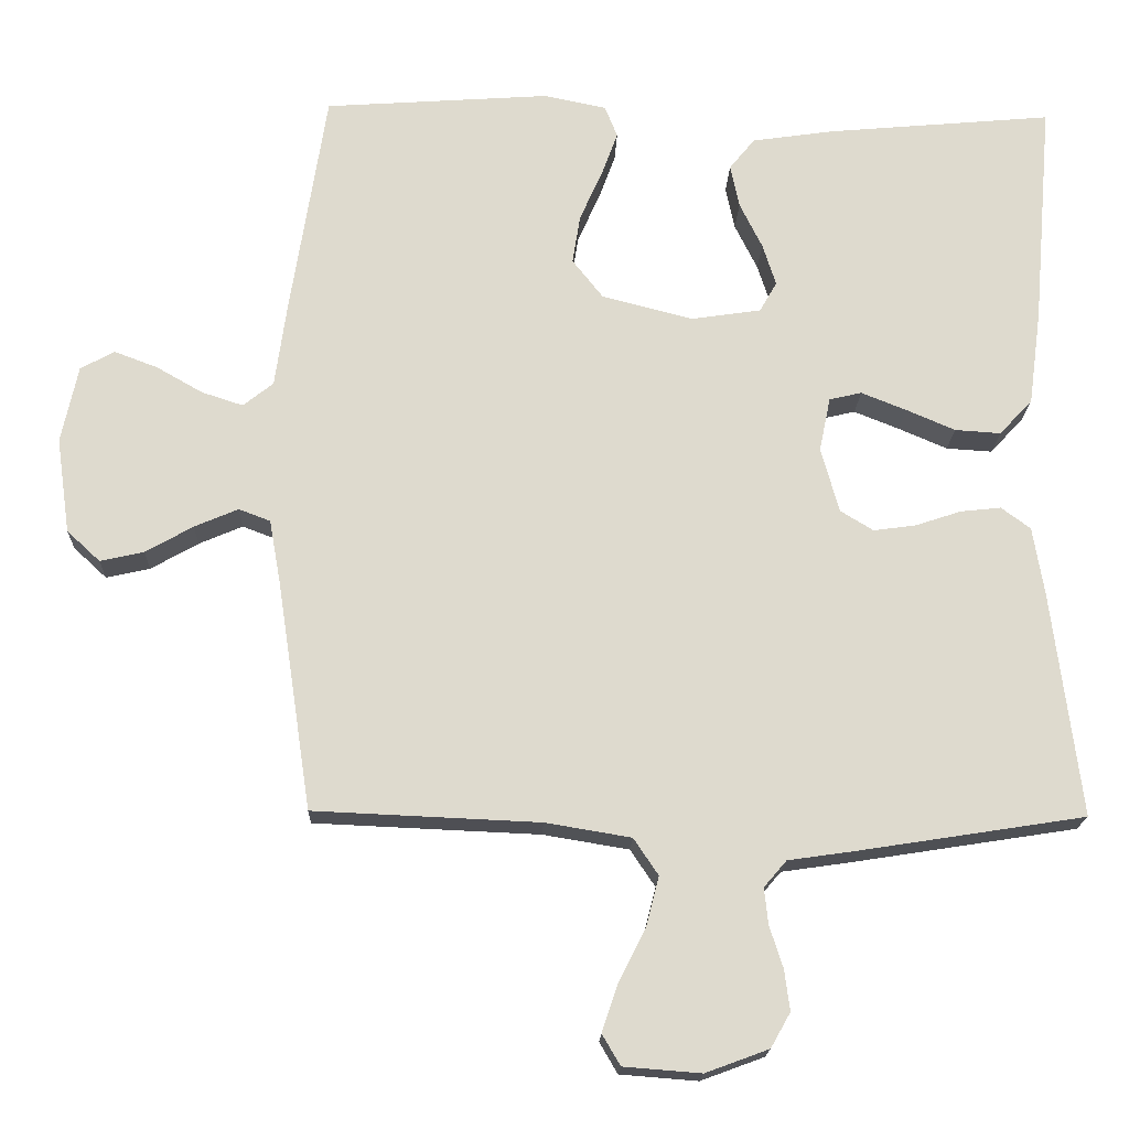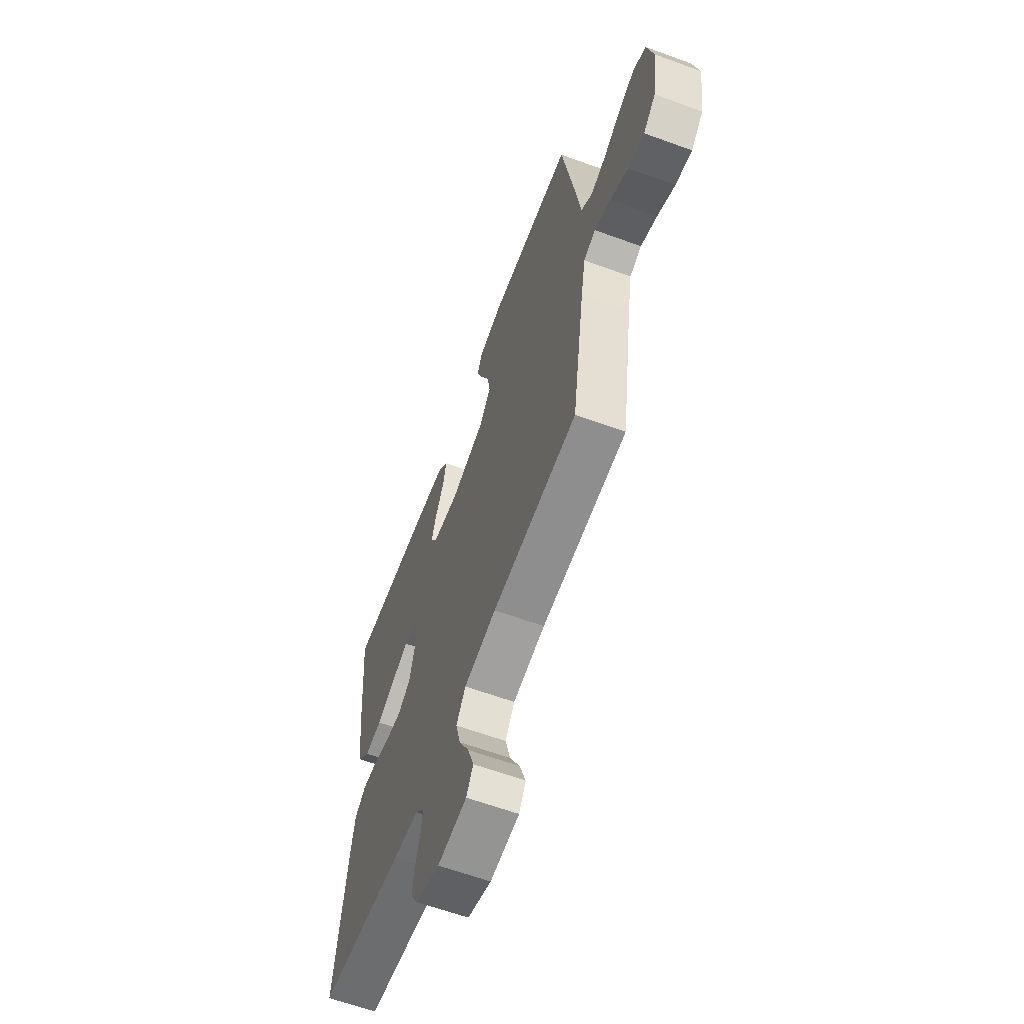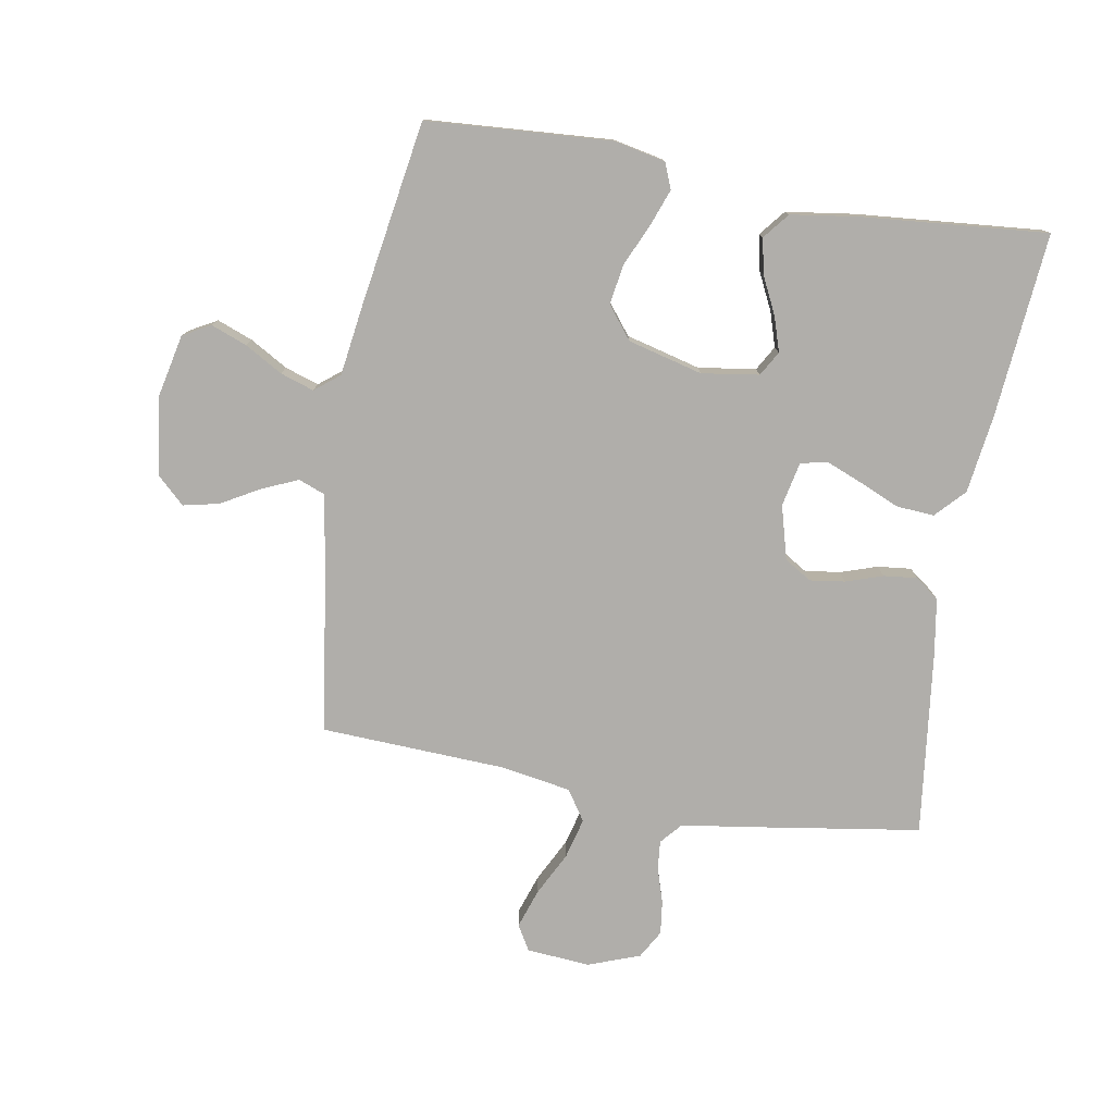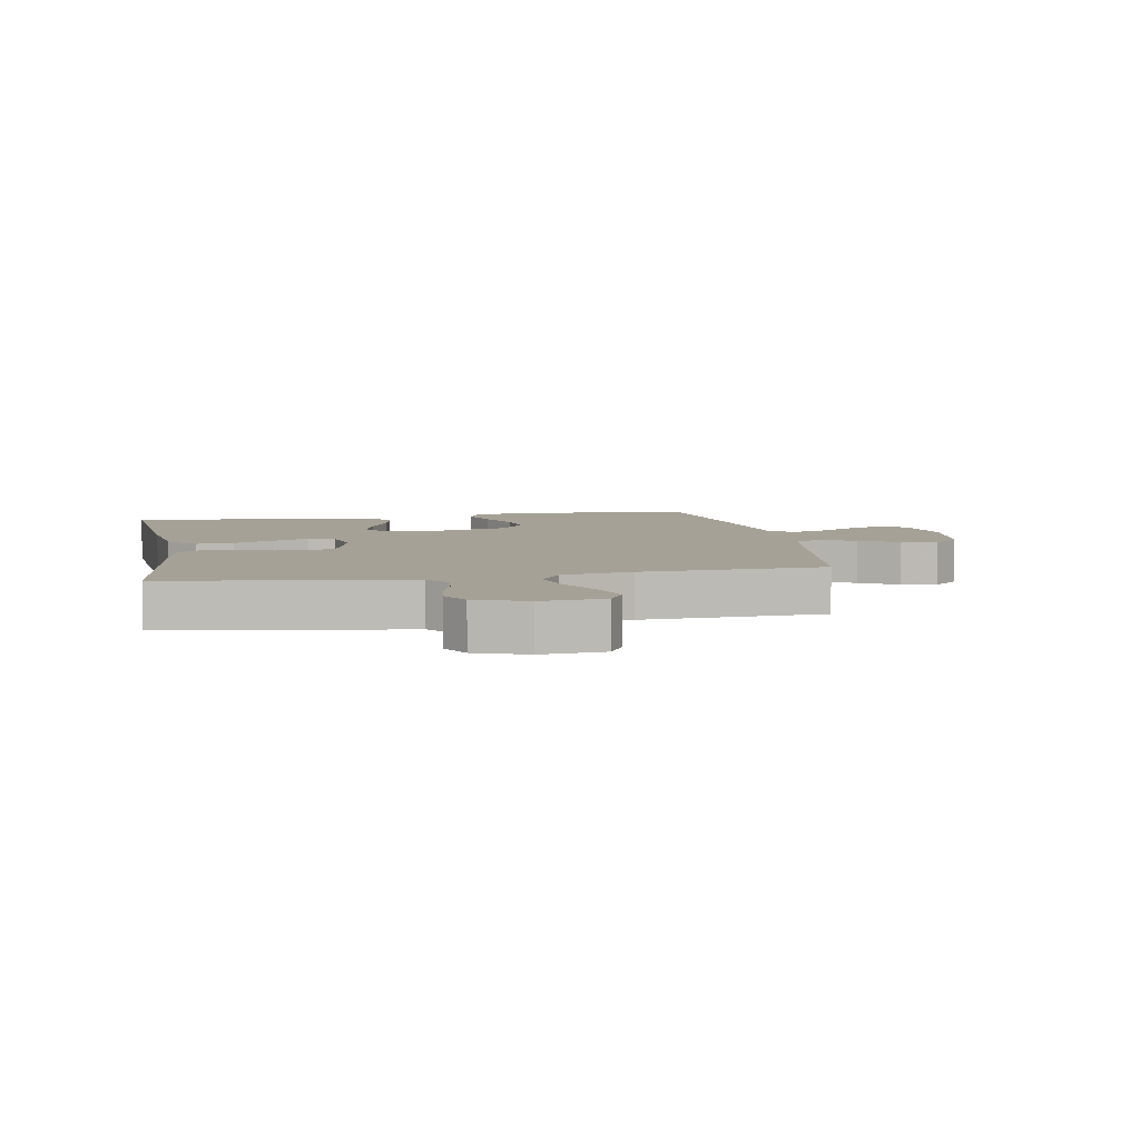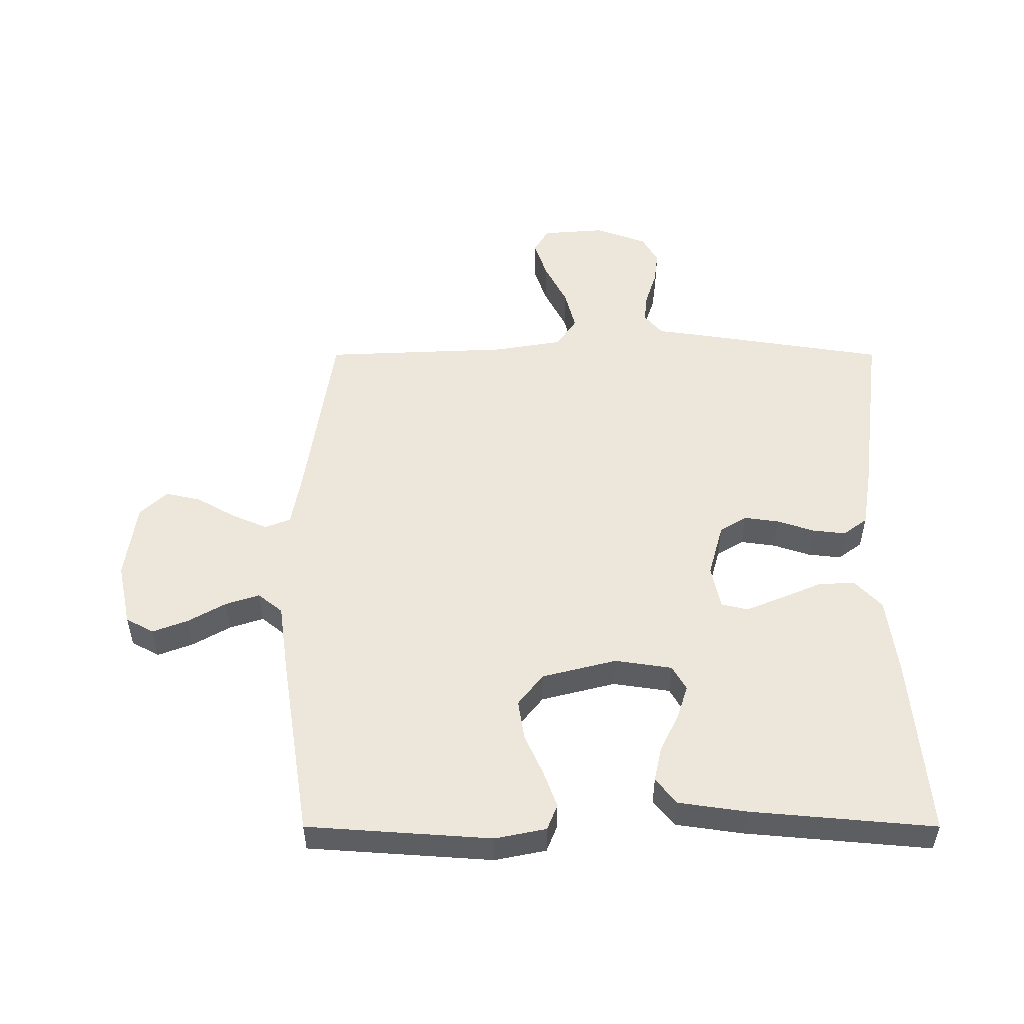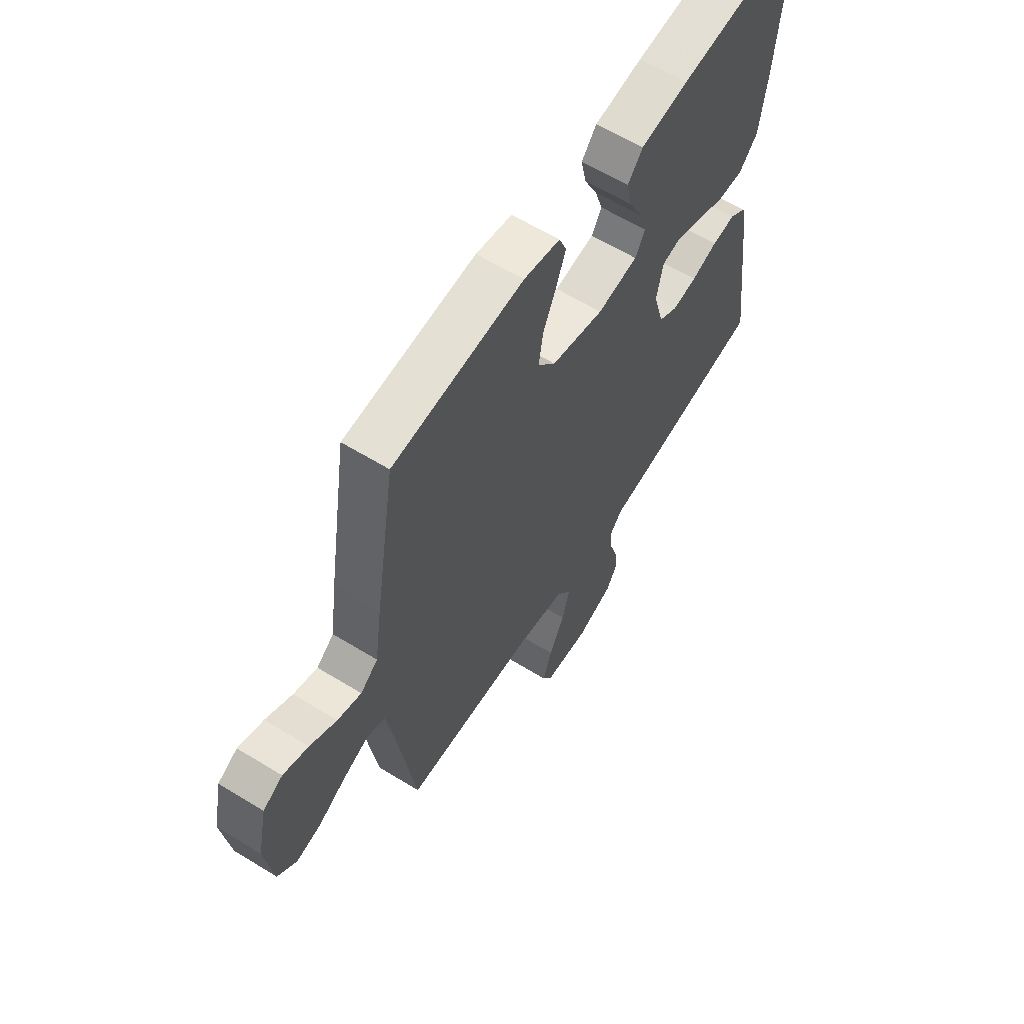
<metadata>
{"format":"obj","ext":"obj","renderer":"f3d","projection":"perspective","resolution":1024,"background":"white","views":[{"elev":-18.3,"azim":-1.9,"up":"+Z"},{"elev":-62.6,"azim":-110.3,"up":"+Z"},{"elev":-77.8,"azim":-10.0,"up":"+Y"},{"elev":6.2,"azim":169.5,"up":"+Y"},{"elev":52.0,"azim":-0.0,"up":"+Y"},{"elev":61.6,"azim":-58.0,"up":"+Z"}]}
</metadata>
<code>
v -0.5 0.07 -0.5
v -0.545 0.07 -0.2
v -0.561 0.07 -0.11
v -0.603 0.07 -0.094
v -0.661 0.07 -0.119
v -0.724 0.07 -0.155
v -0.782 0.07 -0.168
v -0.826 0.07 -0.127
v -0.844 0.07 0
v -0.822 0.07 0.103
v -0.777 0.07 0.128
v -0.719 0.07 0.106
v -0.658 0.07 0.071
v -0.603 0.07 0.053
v -0.563 0.07 0.085
v -0.547 0.07 0.2
v -0.5 0.07 0.5
v -0.2 0.07 0.521
v -0.117 0.07 0.504
v -0.1 0.07 0.462
v -0.122 0.07 0.402
v -0.152 0.07 0.335
v -0.162 0.07 0.27
v -0.121 0.07 0.218
v 0 0.07 0.187
v 0.093 0.07 0.201
v 0.116 0.07 0.241
v 0.098 0.07 0.297
v 0.068 0.07 0.358
v 0.056 0.07 0.415
v 0.09 0.07 0.457
v 0.2 0.07 0.473
v 0.5 0.07 0.5
v 0.474 0.07 0.2
v 0.457 0.07 0.073
v 0.413 0.07 0.026
v 0.352 0.07 0.03
v 0.287 0.07 0.058
v 0.227 0.07 0.082
v 0.184 0.07 0.072
v 0.169 0.07 0
v 0.193 0.07 -0.087
v 0.237 0.07 -0.114
v 0.294 0.07 -0.106
v 0.354 0.07 -0.086
v 0.408 0.07 -0.08
v 0.447 0.07 -0.109
v 0.462 0.07 -0.2
v 0.5 0.07 -0.5
v 0.2 0.07 -0.547
v 0.11 0.07 -0.56
v 0.08 0.07 -0.595
v 0.085 0.07 -0.643
v 0.103 0.07 -0.699
v 0.11 0.07 -0.753
v 0.084 0.07 -0.799
v 0 0.07 -0.83
v -0.103 0.07 -0.822
v -0.127 0.07 -0.781
v -0.106 0.07 -0.718
v -0.07 0.07 -0.647
v -0.053 0.07 -0.581
v -0.086 0.07 -0.532
v -0.2 0.07 -0.513
v -0.5 0 -0.5
v -0.545 0 -0.2
v -0.561 0 -0.11
v -0.603 0 -0.094
v -0.661 0 -0.119
v -0.724 0 -0.155
v -0.782 0 -0.168
v -0.826 0 -0.127
v -0.844 0 0
v -0.822 0 0.103
v -0.777 0 0.128
v -0.719 0 0.106
v -0.658 0 0.071
v -0.603 0 0.053
v -0.563 0 0.085
v -0.547 0 0.2
v -0.5 0 0.5
v -0.2 0 0.521
v -0.117 0 0.504
v -0.1 0 0.462
v -0.122 0 0.402
v -0.152 0 0.335
v -0.162 0 0.27
v -0.121 0 0.218
v 0 0 0.187
v 0.093 0 0.201
v 0.116 0 0.241
v 0.098 0 0.297
v 0.068 0 0.358
v 0.056 0 0.415
v 0.09 0 0.457
v 0.2 0 0.473
v 0.5 0 0.5
v 0.474 0 0.2
v 0.457 0 0.073
v 0.413 0 0.026
v 0.352 0 0.03
v 0.287 0 0.058
v 0.227 0 0.082
v 0.184 0 0.072
v 0.169 0 0
v 0.193 0 -0.087
v 0.237 0 -0.114
v 0.294 0 -0.106
v 0.354 0 -0.086
v 0.408 0 -0.08
v 0.447 0 -0.109
v 0.462 0 -0.2
v 0.5 0 -0.5
v 0.2 0 -0.547
v 0.11 0 -0.56
v 0.08 0 -0.595
v 0.085 0 -0.643
v 0.103 0 -0.699
v 0.11 0 -0.753
v 0.084 0 -0.799
v 0 0 -0.83
v -0.103 0 -0.822
v -0.127 0 -0.781
v -0.106 0 -0.718
v -0.07 0 -0.647
v -0.053 0 -0.581
v -0.086 0 -0.532
v -0.2 0 -0.513
f 58 59 60 61
f 58 61 62
f 57 58 62
f 56 57 62
f 53 54 55 56
f 52 53 56 62
f 51 52 62 63
f 44 45 46 47
f 43 44 47 48
f 35 36 37 38
f 35 38 39
f 34 35 39
f 33 34 39 40
f 31 32 33 40
f 28 29 30 31
f 27 28 31 40
f 19 20 21 22
f 17 18 19 22
f 15 16 17 22
f 14 15 22 23
f 10 11 12 13
f 10 13 14
f 9 10 14
f 8 9 14
f 5 6 7 8
f 4 5 8 14
f 3 4 14 23
f 64 1 2
f 43 48 49 50
f 42 43 50 51
f 41 42 51 63
f 26 27 40 41
f 25 26 41 63
f 2 3 23 24
f 25 63 64
f 2 24 25 64
f 125 124 123 122
f 126 125 122
f 126 122 121
f 126 121 120
f 120 119 118 117
f 126 120 117 116
f 127 126 116 115
f 111 110 109 108
f 112 111 108 107
f 102 101 100 99
f 103 102 99
f 103 99 98
f 104 103 98 97
f 104 97 96 95
f 95 94 93 92
f 104 95 92 91
f 86 85 84 83
f 86 83 82 81
f 86 81 80 79
f 87 86 79 78
f 77 76 75 74
f 78 77 74
f 78 74 73
f 78 73 72
f 72 71 70 69
f 78 72 69 68
f 87 78 68 67
f 66 65 128
f 114 113 112 107
f 115 114 107 106
f 127 115 106 105
f 105 104 91 90
f 127 105 90 89
f 88 87 67 66
f 128 127 89
f 128 89 88 66
f 1 65 66 2
f 2 66 67 3
f 3 67 68 4
f 4 68 69 5
f 5 69 70 6
f 6 70 71 7
f 7 71 72 8
f 8 72 73 9
f 9 73 74 10
f 10 74 75 11
f 11 75 76 12
f 12 76 77 13
f 13 77 78 14
f 14 78 79 15
f 15 79 80 16
f 16 80 81 17
f 17 81 82 18
f 18 82 83 19
f 19 83 84 20
f 20 84 85 21
f 21 85 86 22
f 22 86 87 23
f 23 87 88 24
f 24 88 89 25
f 25 89 90 26
f 26 90 91 27
f 27 91 92 28
f 28 92 93 29
f 29 93 94 30
f 30 94 95 31
f 31 95 96 32
f 32 96 97 33
f 33 97 98 34
f 34 98 99 35
f 35 99 100 36
f 36 100 101 37
f 37 101 102 38
f 38 102 103 39
f 39 103 104 40
f 40 104 105 41
f 41 105 106 42
f 42 106 107 43
f 43 107 108 44
f 44 108 109 45
f 45 109 110 46
f 46 110 111 47
f 47 111 112 48
f 48 112 113 49
f 49 113 114 50
f 50 114 115 51
f 51 115 116 52
f 52 116 117 53
f 53 117 118 54
f 54 118 119 55
f 55 119 120 56
f 56 120 121 57
f 57 121 122 58
f 58 122 123 59
f 59 123 124 60
f 60 124 125 61
f 61 125 126 62
f 62 126 127 63
f 63 127 128 64
f 64 128 65 1

</code>
